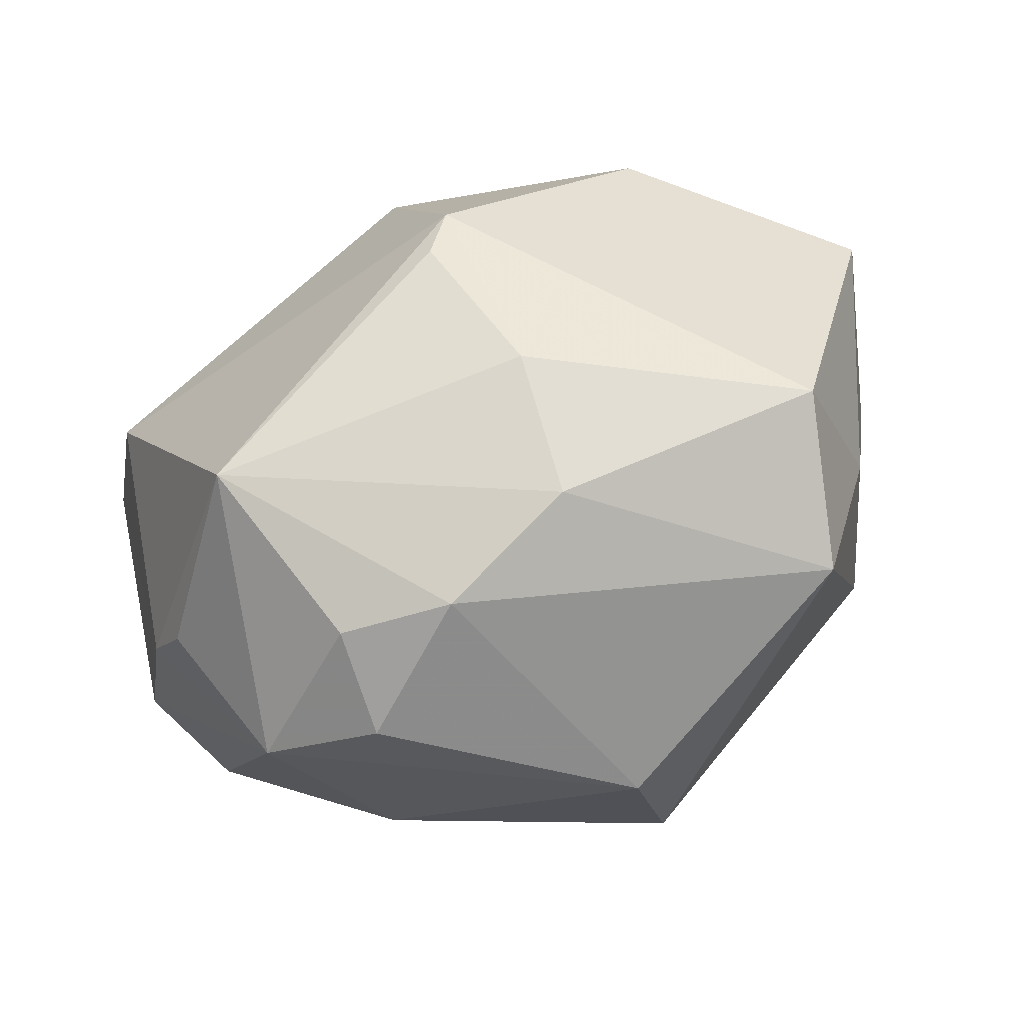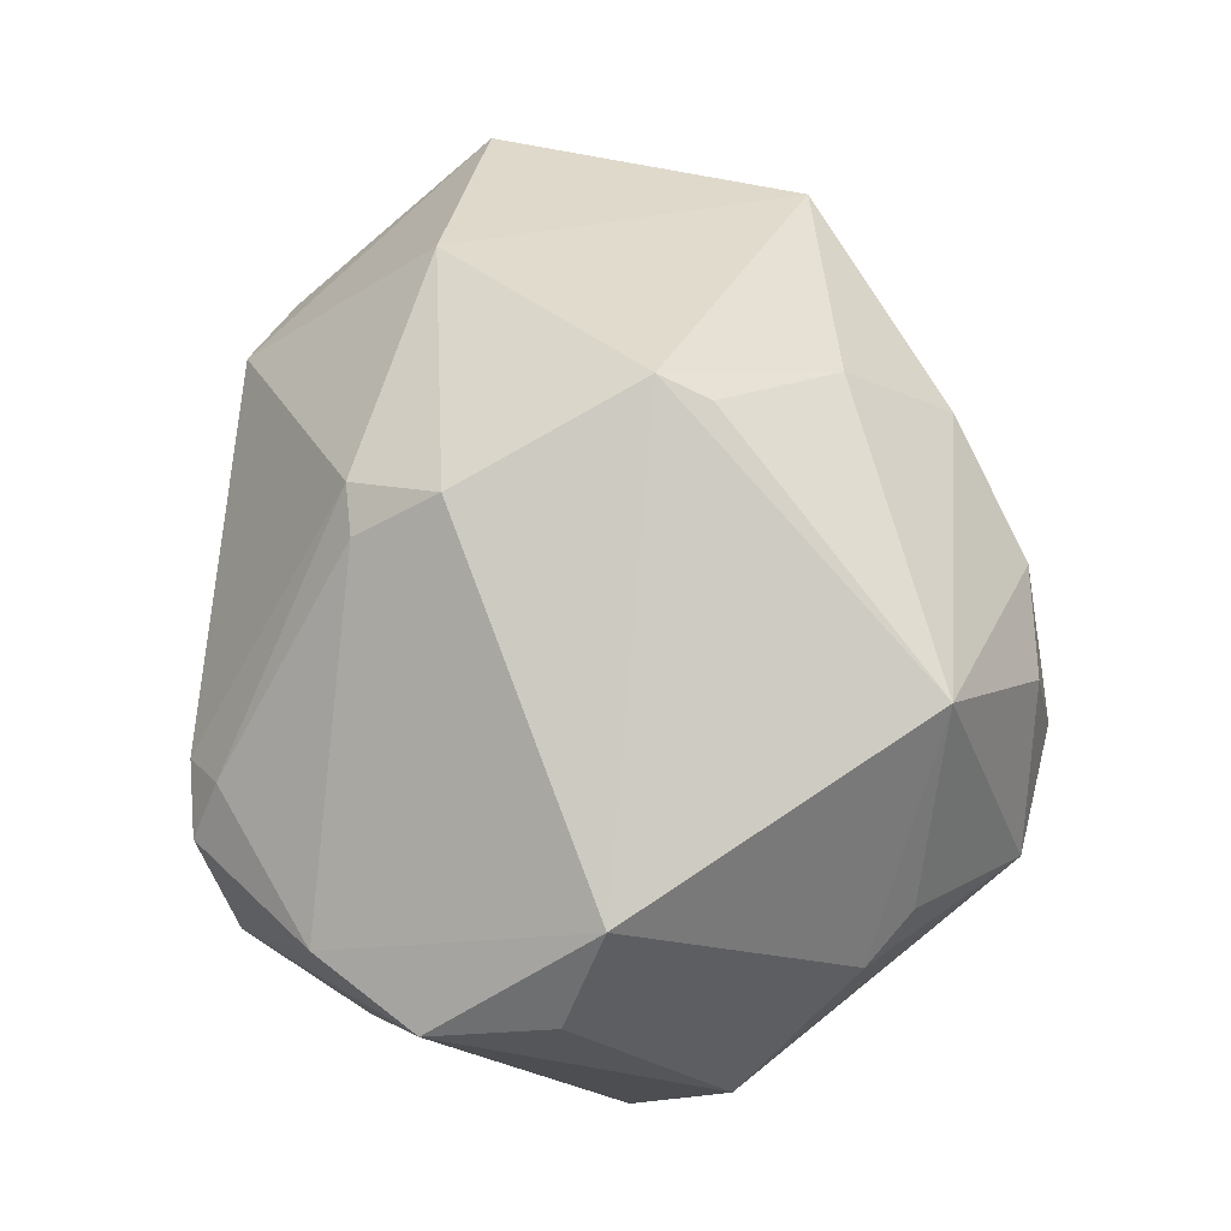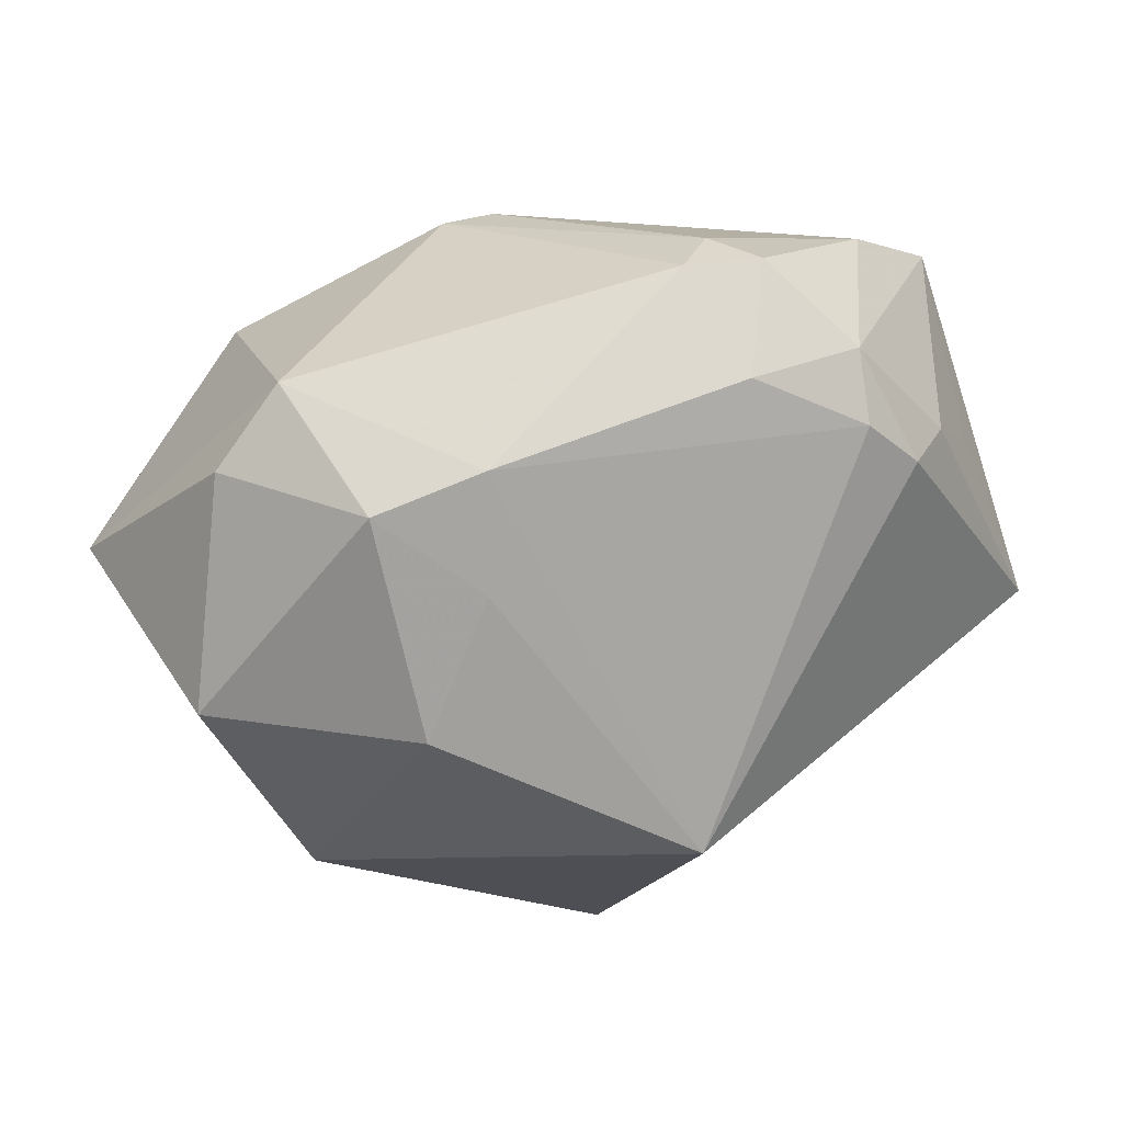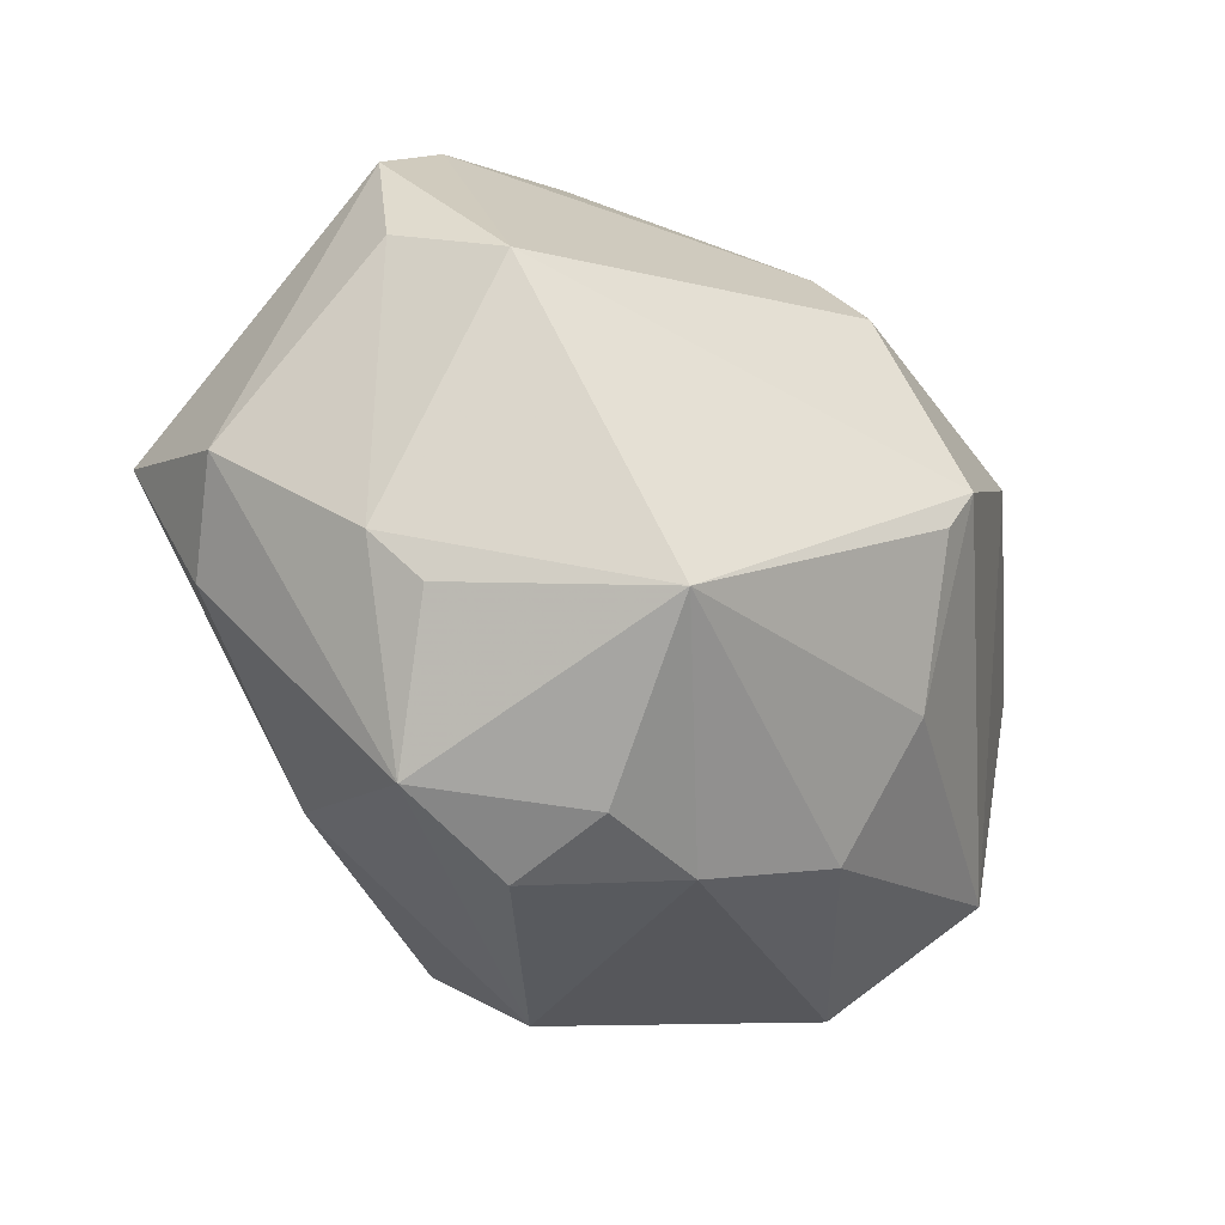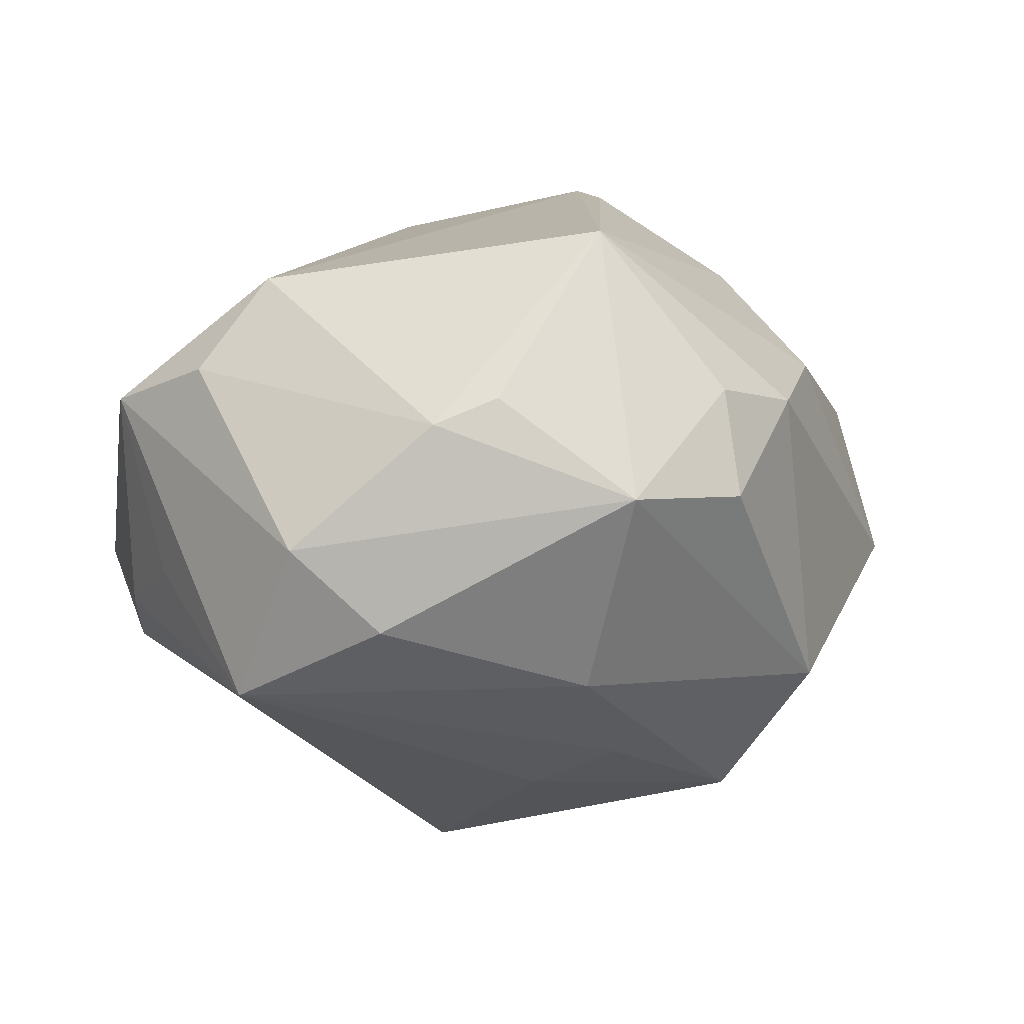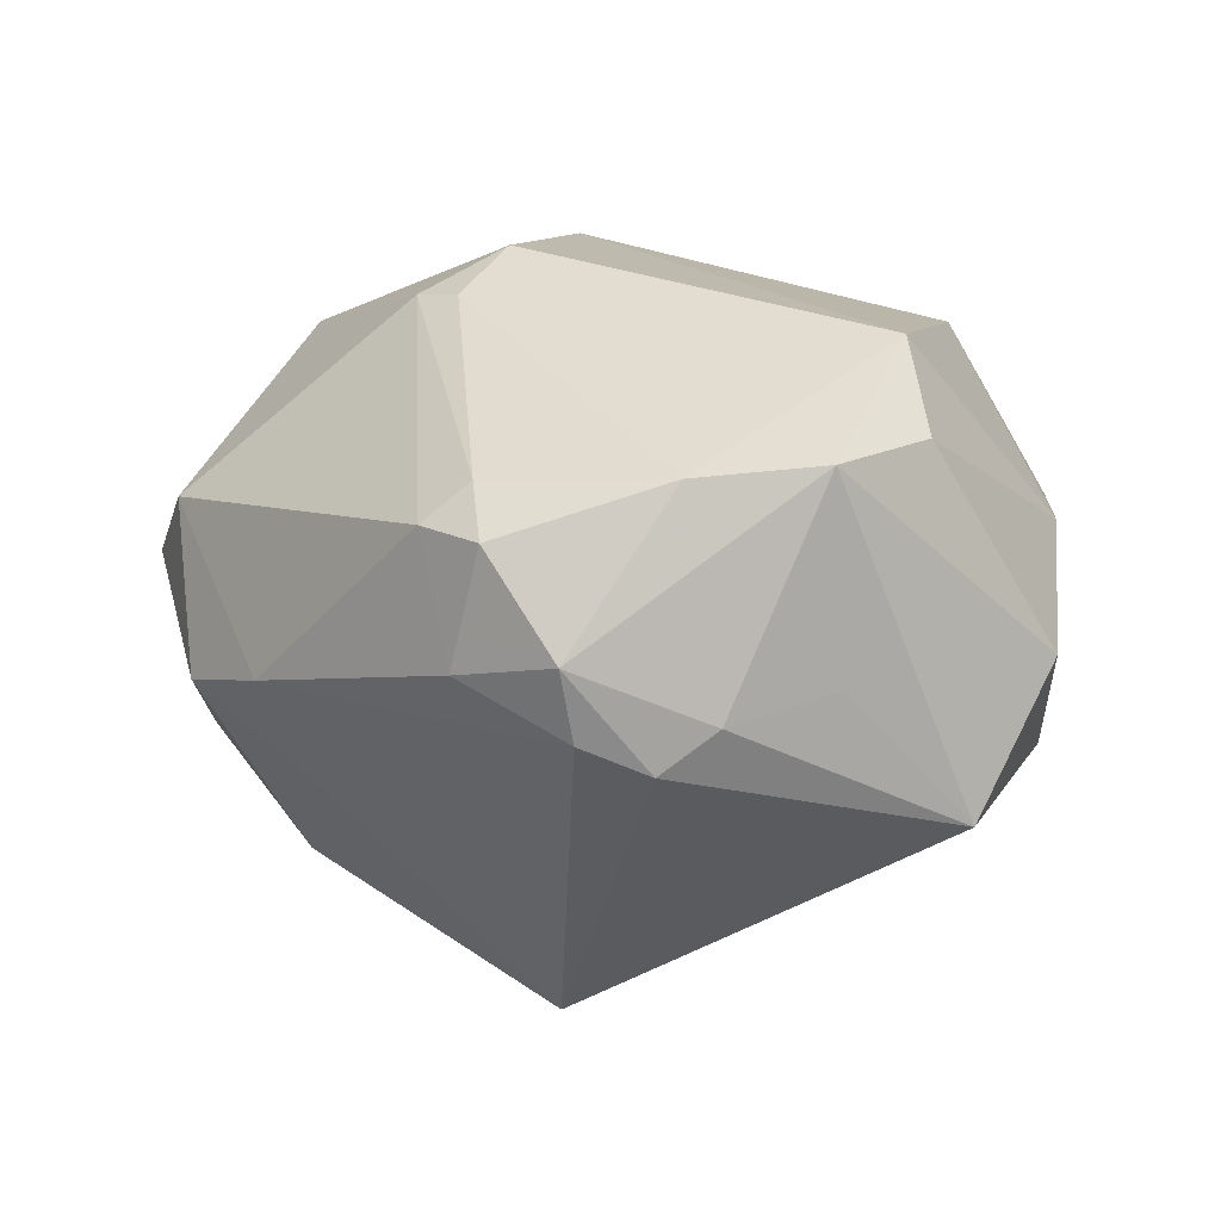
<metadata>
{"format":"obj","ext":"obj","renderer":"f3d","projection":"perspective","resolution":1024,"background":"white","views":[{"elev":-61.7,"azim":21.8,"up":"+Y"},{"elev":69.2,"azim":-93.6,"up":"+Z"},{"elev":64.6,"azim":161.6,"up":"+Y"},{"elev":-41.0,"azim":-45.9,"up":"+Y"},{"elev":0.0,"azim":-52.2,"up":"+Z"},{"elev":0.2,"azim":-138.1,"up":"+Z"}]}
</metadata>
<code>
v 0.006249 -0.008393 0.033
v -0.01437 0.03614 -0.006073
v -0.01134 -0.03574 0.01063
v -0.01221 0.03749 0.005718
v -0.03463 -0.01884 0.006953
v -0.02357 0.03168 -0.01152
v 0.0123 -0.02012 0.02419
v -0.0277 0.0269 -0.01399
v -0.03953 0.006745 0.01279
v 0.02539 0.01347 0.02592
v -0.0367 0.01439 -0.007271
v -0.0319 0.02381 -0.01015
v 0.000523 0.01381 0.03093
v -0.0004037 -0.03614 0.009953
v 0.03278 -0.003024 -0.02211
v 0.009883 0.03509 -0.006942
v 0.004007 0.02177 0.0262
v 0.007998 -0.03361 -0.01761
v -0.0008206 0.02156 0.02589
v 0.03822 -0.01112 -0.004017
v 0.008362 -0.003825 0.03433
v 0.01247 0.02759 -0.01487
v -0.0004007 0.008182 -0.03655
v -0.03083 0.02729 0.009132
v -0.01811 -0.02593 0.02587
v -0.0186 -0.02476 -0.01786
v -0.04206 -0.007616 -0.004718
v 0.02413 0.03154 0.009025
v -0.007205 -0.009491 -0.02908
v 0.03163 0.02729 0.00444
v 0.03921 0.01447 -0.01187
v -0.007348 -0.0201 -0.0253
v -0.01904 0.03752 0.004187
v -0.03048 -0.02322 0.009459
v 0.03693 -0.02008 0.01038
v 0.0205 0.0331 -0.007076
v -0.03616 -0.01369 -0.01245
v -0.03974 0.001069 -0.01868
v -0.02466 0.0346 -0.005385
v -0.0157 0.03484 0.00923
v -0.02385 -0.03414 1.791e-05
v 0.01252 -0.03046 0.01425
v -0.01195 -0.03791 0.0003769
v -0.03888 0.01846 0.01026
v -0.03407 0.002709 0.02177
v 0.04459 0.008533 0.01039
v 0.0208 0.01871 -0.02272
v 0.006879 -0.02358 -0.02942
v 0.03309 -0.02721 -0.00493
f 44 38 27
f 45 25 21
f 3 25 41
f 17 28 4
f 44 27 9
f 9 45 44
f 25 45 5
f 5 27 41
f 5 9 27
f 45 9 5
f 43 3 41
f 25 42 7
f 20 31 46
f 10 28 17
f 46 28 10
f 30 31 36
f 36 28 30
f 46 31 30
f 30 28 46
f 11 38 44
f 44 12 11
f 11 12 38
f 39 12 44
f 38 12 8
f 8 39 6
f 12 39 8
f 16 28 36
f 16 4 28
f 38 8 23
f 23 8 6
f 6 16 23
f 13 45 21
f 13 19 45
f 17 19 13
f 21 10 13
f 13 10 17
f 41 25 34
f 34 5 41
f 25 5 34
f 3 43 14
f 25 3 14
f 14 42 25
f 49 42 14
f 21 25 1
f 1 7 21
f 25 7 1
f 35 42 49
f 35 7 42
f 49 20 35
f 35 20 46
f 21 7 35
f 35 10 21
f 46 10 35
f 24 39 44
f 44 45 24
f 45 19 24
f 4 16 2
f 6 39 2
f 2 16 6
f 37 26 41
f 38 26 37
f 41 27 37
f 37 27 38
f 36 31 47
f 40 24 19
f 17 4 40
f 40 19 17
f 4 2 33
f 33 2 39
f 33 40 4
f 39 24 33
f 24 40 33
f 26 48 18
f 18 43 41
f 41 26 18
f 18 48 49
f 18 14 43
f 49 14 18
f 32 26 38
f 32 48 26
f 31 20 15
f 15 48 23
f 49 48 15
f 15 20 49
f 15 47 31
f 23 47 15
f 22 23 16
f 22 47 23
f 22 16 36
f 36 47 22
f 38 23 29
f 29 32 38
f 23 48 29
f 48 32 29

</code>
